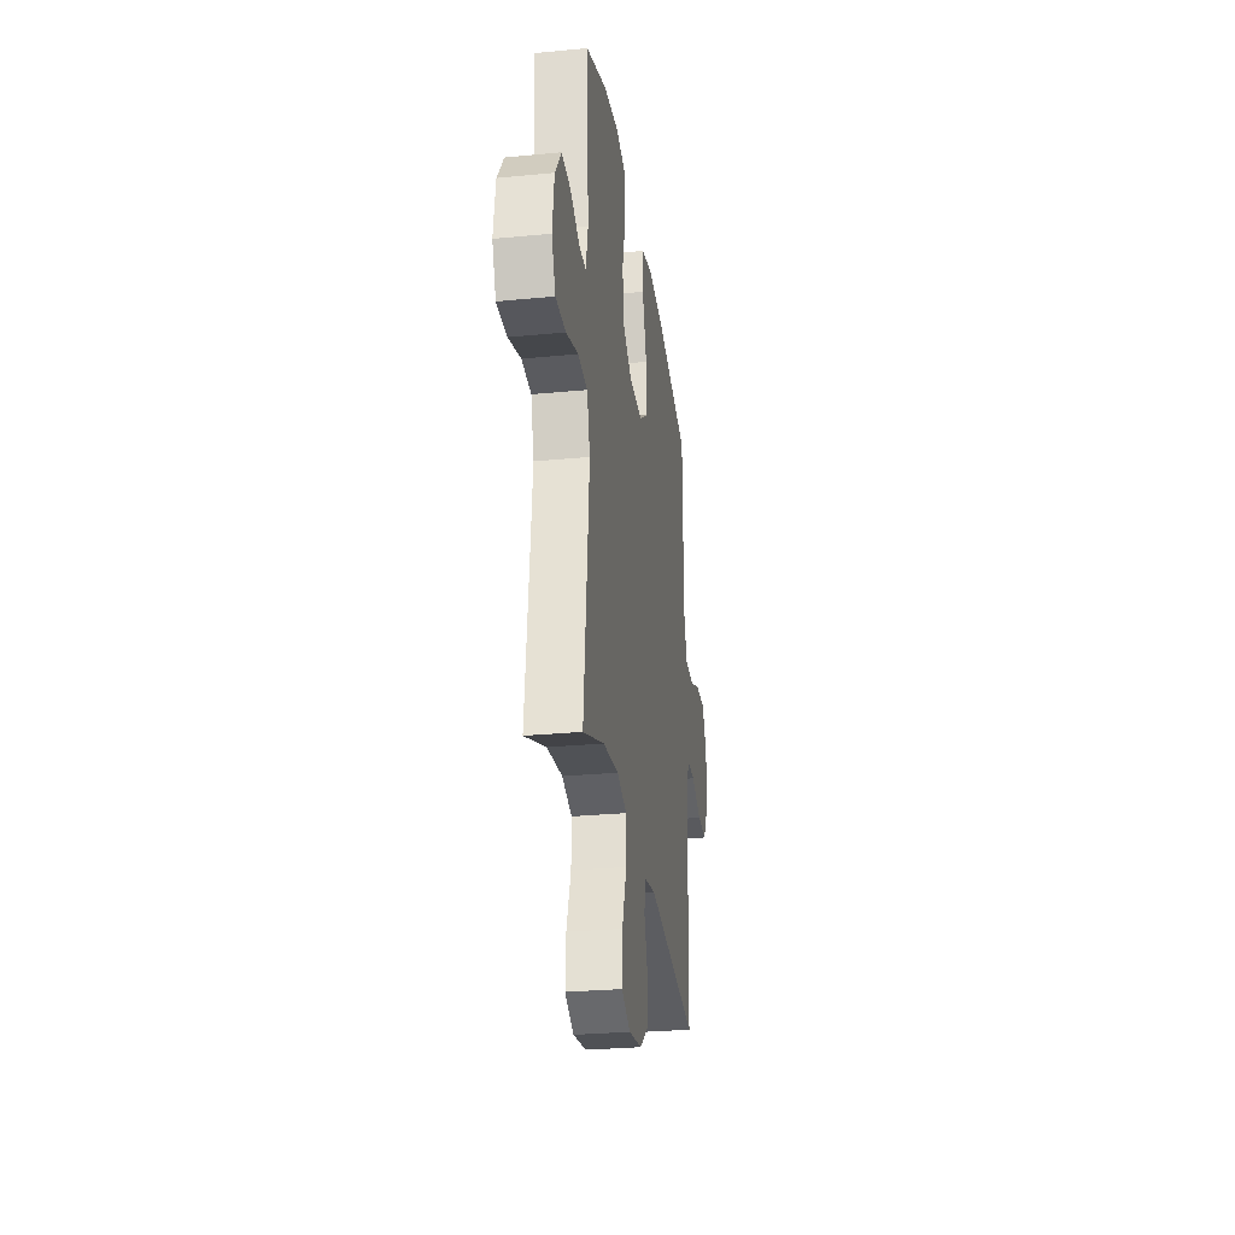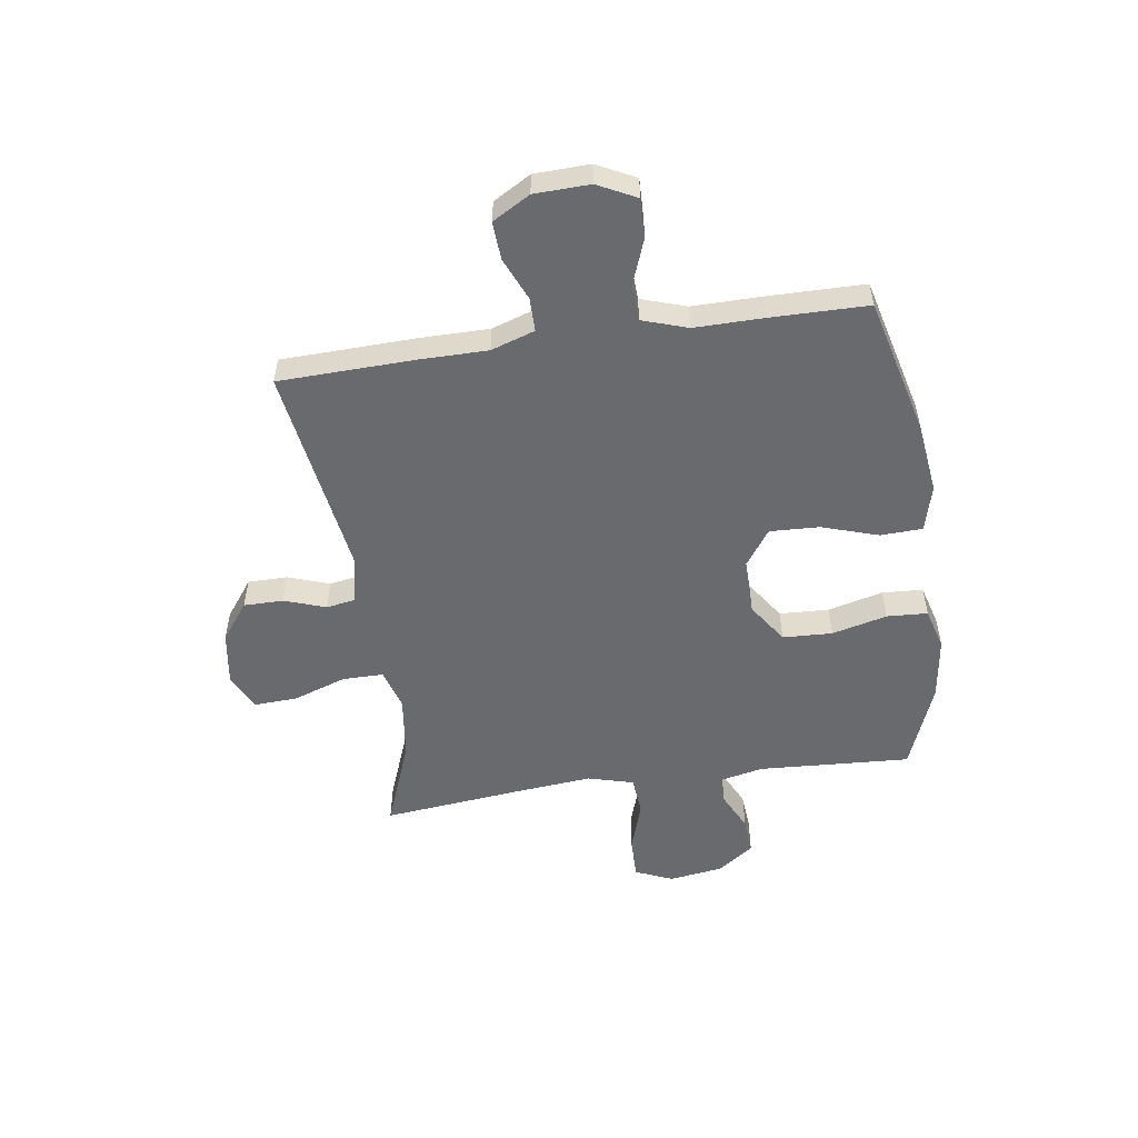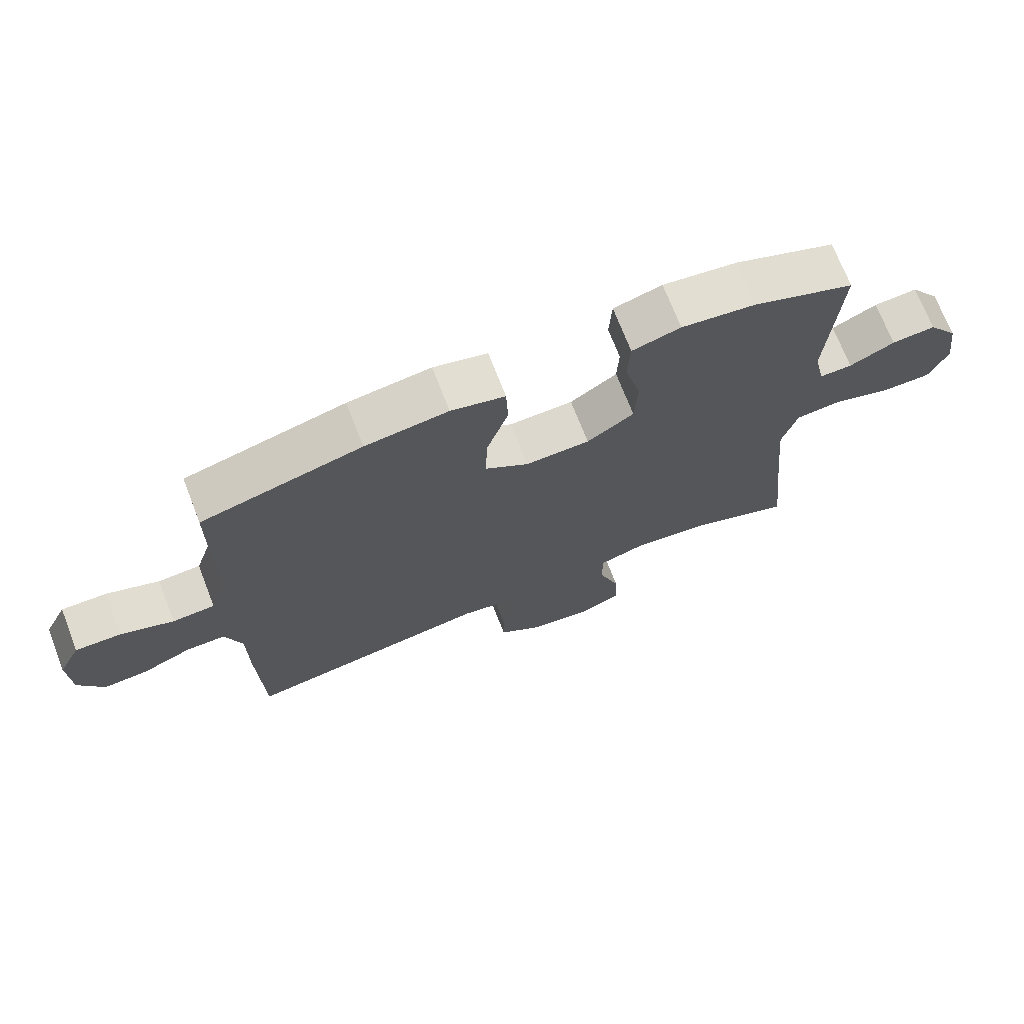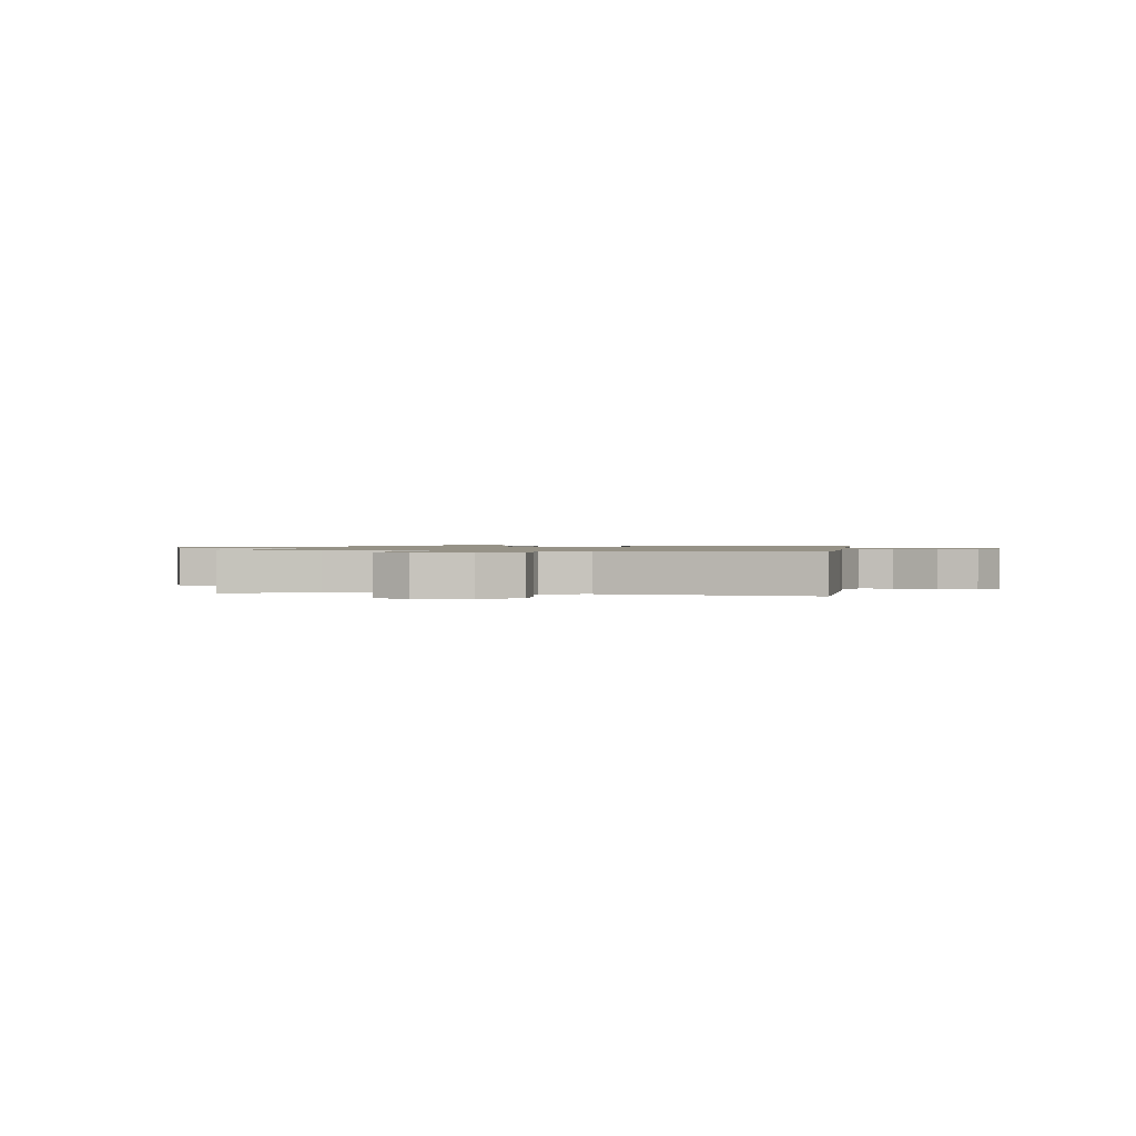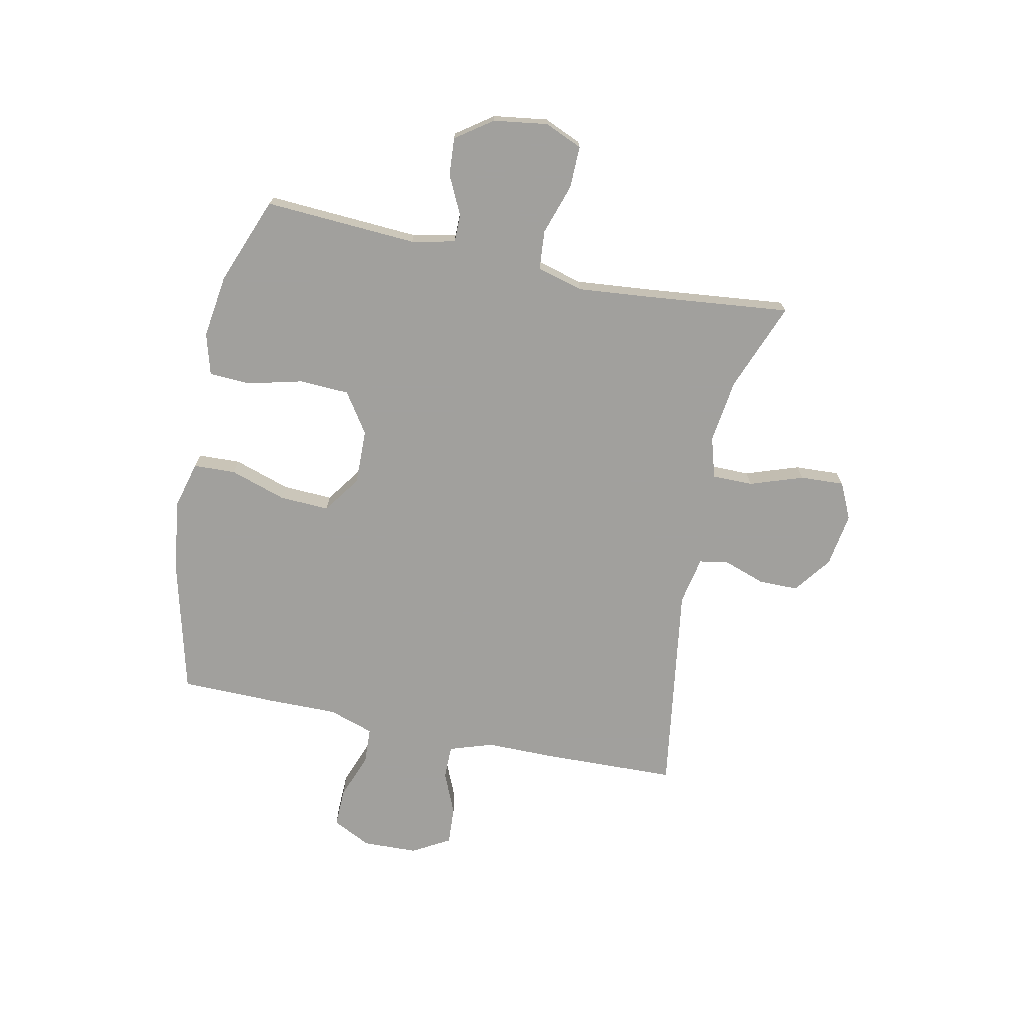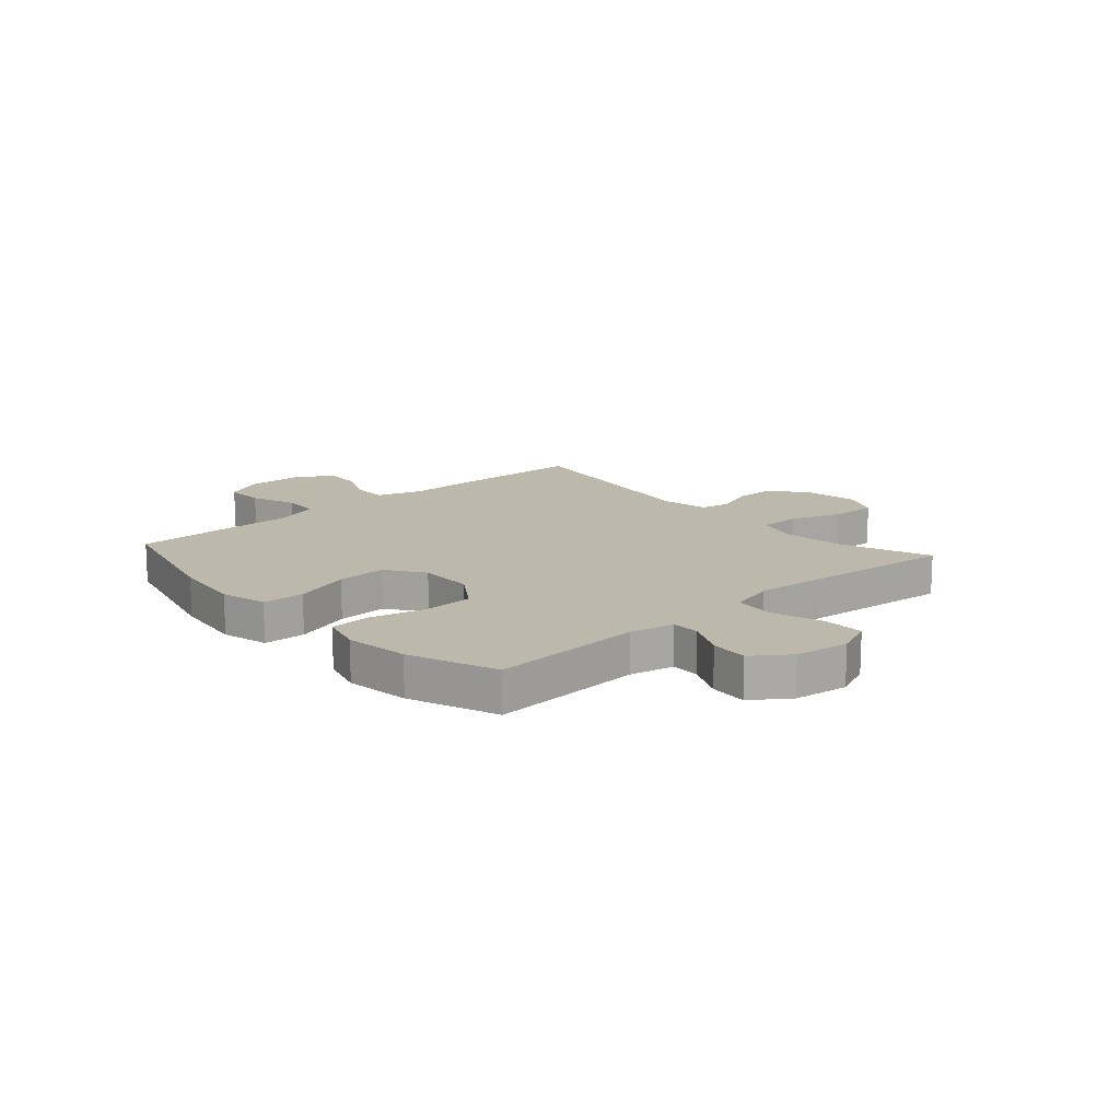
<metadata>
{"format":"obj","ext":"obj","renderer":"f3d","projection":"perspective","resolution":1024,"background":"white","views":[{"elev":-28.3,"azim":98.3,"up":"+Z"},{"elev":-53.1,"azim":-81.6,"up":"+Y"},{"elev":71.4,"azim":-21.3,"up":"+Z"},{"elev":1.1,"azim":-170.7,"up":"+Y"},{"elev":-71.7,"azim":78.2,"up":"+Y"},{"elev":14.8,"azim":48.3,"up":"+Y"}]}
</metadata>
<code>
v -0.5 0.07 -0.5
v -0.507 0.07 -0.255
v -0.507 0.07 -0.132
v -0.533 0.07 -0.053
v -0.594 0.07 -0.053
v -0.671 0.07 -0.086
v -0.74 0.07 -0.09
v -0.779 0.07 -0.022
v -0.782 0.07 0.078
v -0.747 0.07 0.148
v -0.676 0.07 0.146
v -0.594 0.07 0.115
v -0.528 0.07 0.118
v -0.501 0.07 0.2
v -0.502 0.07 0.326
v -0.5 0.07 0.5
v -0.251 0.07 0.563
v -0.122 0.07 0.579
v -0.038 0.07 0.557
v -0.035 0.07 0.481
v -0.068 0.07 0.379
v -0.072 0.07 0.289
v -0.004 0.07 0.241
v 0.096 0.07 0.243
v 0.169 0.07 0.292
v 0.173 0.07 0.382
v 0.148 0.07 0.482
v 0.152 0.07 0.556
v 0.227 0.07 0.577
v 0.342 0.07 0.561
v 0.5 0.07 0.5
v 0.484 0.07 0.224
v 0.501 0.07 0.145
v 0.552 0.07 0.145
v 0.622 0.07 0.179
v 0.69 0.07 0.184
v 0.737 0.07 0.118
v 0.751 0.07 0.02
v 0.722 0.07 -0.048
v 0.646 0.07 -0.047
v 0.554 0.07 -0.017
v 0.483 0.07 -0.023
v 0.46 0.07 -0.106
v 0.472 0.07 -0.234
v 0.5 0.07 -0.5
v 0.339 0.07 -0.438
v 0.223 0.07 -0.423
v 0.149 0.07 -0.445
v 0.149 0.07 -0.519
v 0.182 0.07 -0.615
v 0.186 0.07 -0.695
v 0.12 0.07 -0.726
v 0.022 0.07 -0.711
v -0.046 0.07 -0.66
v -0.046 0.07 -0.588
v -0.02 0.07 -0.513
v -0.029 0.07 -0.46
v -0.116 0.07 -0.443
v -0.5 0 -0.5
v -0.507 0 -0.255
v -0.507 0 -0.132
v -0.533 0 -0.053
v -0.594 0 -0.053
v -0.671 0 -0.086
v -0.74 0 -0.09
v -0.779 0 -0.022
v -0.782 0 0.078
v -0.747 0 0.148
v -0.676 0 0.146
v -0.594 0 0.115
v -0.528 0 0.118
v -0.501 0 0.2
v -0.502 0 0.326
v -0.5 0 0.5
v -0.251 0 0.563
v -0.122 0 0.579
v -0.038 0 0.557
v -0.035 0 0.481
v -0.068 0 0.379
v -0.072 0 0.289
v -0.004 0 0.241
v 0.096 0 0.243
v 0.169 0 0.292
v 0.173 0 0.382
v 0.148 0 0.482
v 0.152 0 0.556
v 0.227 0 0.577
v 0.342 0 0.561
v 0.5 0 0.5
v 0.484 0 0.224
v 0.501 0 0.145
v 0.552 0 0.145
v 0.622 0 0.179
v 0.69 0 0.184
v 0.737 0 0.118
v 0.751 0 0.02
v 0.722 0 -0.048
v 0.646 0 -0.047
v 0.554 0 -0.017
v 0.483 0 -0.023
v 0.46 0 -0.106
v 0.472 0 -0.234
v 0.5 0 -0.5
v 0.339 0 -0.438
v 0.223 0 -0.423
v 0.149 0 -0.445
v 0.149 0 -0.519
v 0.182 0 -0.615
v 0.186 0 -0.695
v 0.12 0 -0.726
v 0.022 0 -0.711
v -0.046 0 -0.66
v -0.046 0 -0.588
v -0.02 0 -0.513
v -0.029 0 -0.46
v -0.116 0 -0.443
f 54 55 56
f 53 54 56
f 52 53 56
f 51 52 56
f 50 51 56
f 49 50 56
f 48 49 56 57
f 47 48 57 58
f 44 45 46
f 43 44 46 47
f 42 43 47 58
f 39 40 41
f 38 39 41
f 37 38 41
f 36 37 41
f 35 36 41
f 34 35 41
f 33 34 41 42
f 1 2 3
f 58 1 3
f 42 58 3
f 33 42 3
f 32 33 3
f 30 31 32
f 29 30 32
f 28 29 32
f 27 28 32
f 26 27 32
f 19 20 21
f 18 19 21
f 17 18 21
f 16 17 21
f 15 16 21
f 14 15 21
f 13 14 21 22
f 10 11 12
f 9 10 12
f 8 9 12
f 7 8 12
f 6 7 12
f 5 6 12
f 4 5 12 13
f 13 22 23
f 4 13 23
f 3 4 23
f 25 26 32
f 24 25 32
f 3 23 24 32
f 114 113 112
f 114 112 111
f 114 111 110
f 114 110 109
f 114 109 108
f 114 108 107
f 115 114 107 106
f 116 115 106 105
f 104 103 102
f 105 104 102 101
f 116 105 101 100
f 99 98 97
f 99 97 96
f 99 96 95
f 99 95 94
f 99 94 93
f 99 93 92
f 100 99 92 91
f 61 60 59
f 61 59 116
f 61 116 100
f 61 100 91
f 61 91 90
f 90 89 88
f 90 88 87
f 90 87 86
f 90 86 85
f 90 85 84
f 79 78 77
f 79 77 76
f 79 76 75
f 79 75 74
f 79 74 73
f 79 73 72
f 80 79 72 71
f 70 69 68
f 70 68 67
f 70 67 66
f 70 66 65
f 70 65 64
f 70 64 63
f 71 70 63 62
f 81 80 71
f 81 71 62
f 81 62 61
f 90 84 83
f 90 83 82
f 90 82 81 61
f 1 59 60 2
f 2 60 61 3
f 3 61 62 4
f 4 62 63 5
f 5 63 64 6
f 6 64 65 7
f 7 65 66 8
f 8 66 67 9
f 9 67 68 10
f 10 68 69 11
f 11 69 70 12
f 12 70 71 13
f 13 71 72 14
f 14 72 73 15
f 15 73 74 16
f 16 74 75 17
f 17 75 76 18
f 18 76 77 19
f 19 77 78 20
f 20 78 79 21
f 21 79 80 22
f 22 80 81 23
f 23 81 82 24
f 24 82 83 25
f 25 83 84 26
f 26 84 85 27
f 27 85 86 28
f 28 86 87 29
f 29 87 88 30
f 30 88 89 31
f 31 89 90 32
f 32 90 91 33
f 33 91 92 34
f 34 92 93 35
f 35 93 94 36
f 36 94 95 37
f 37 95 96 38
f 38 96 97 39
f 39 97 98 40
f 40 98 99 41
f 41 99 100 42
f 42 100 101 43
f 43 101 102 44
f 44 102 103 45
f 45 103 104 46
f 46 104 105 47
f 47 105 106 48
f 48 106 107 49
f 49 107 108 50
f 50 108 109 51
f 51 109 110 52
f 52 110 111 53
f 53 111 112 54
f 54 112 113 55
f 55 113 114 56
f 56 114 115 57
f 57 115 116 58
f 58 116 59 1

</code>
